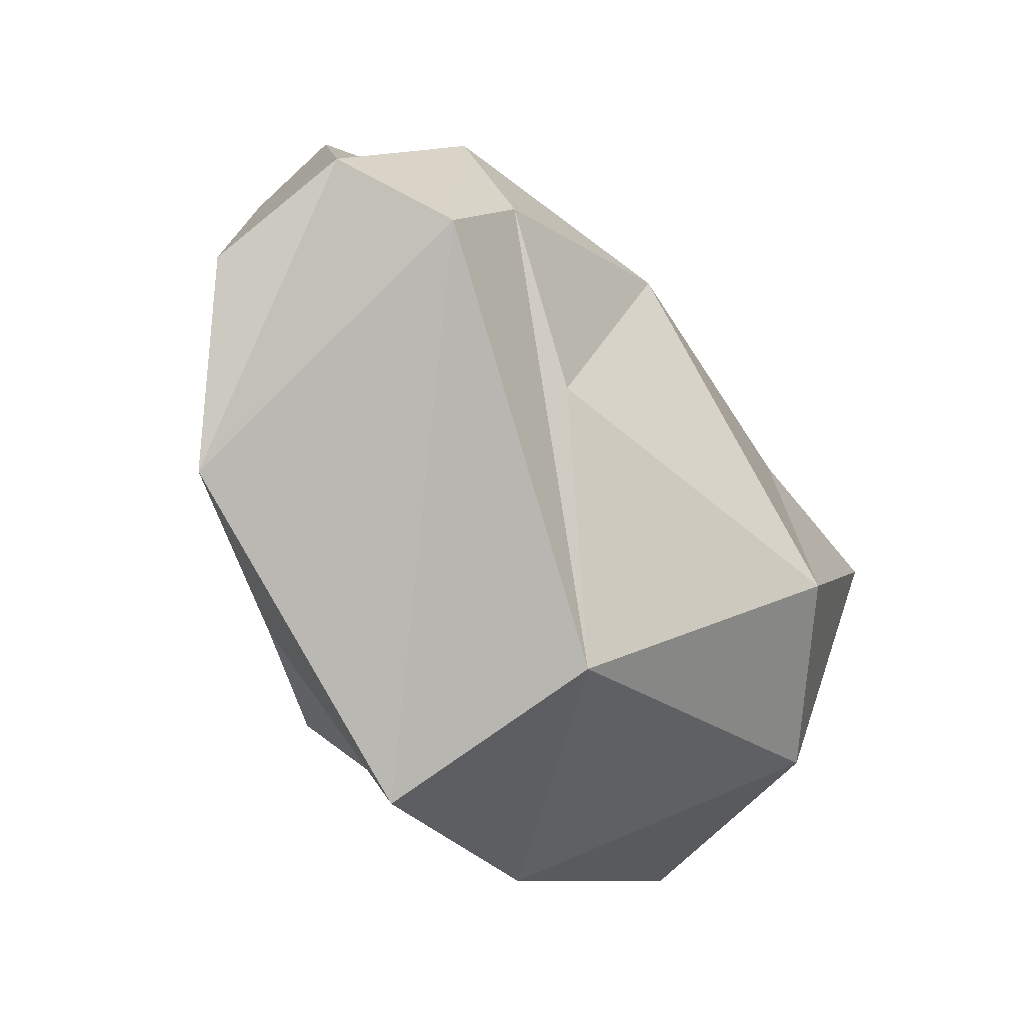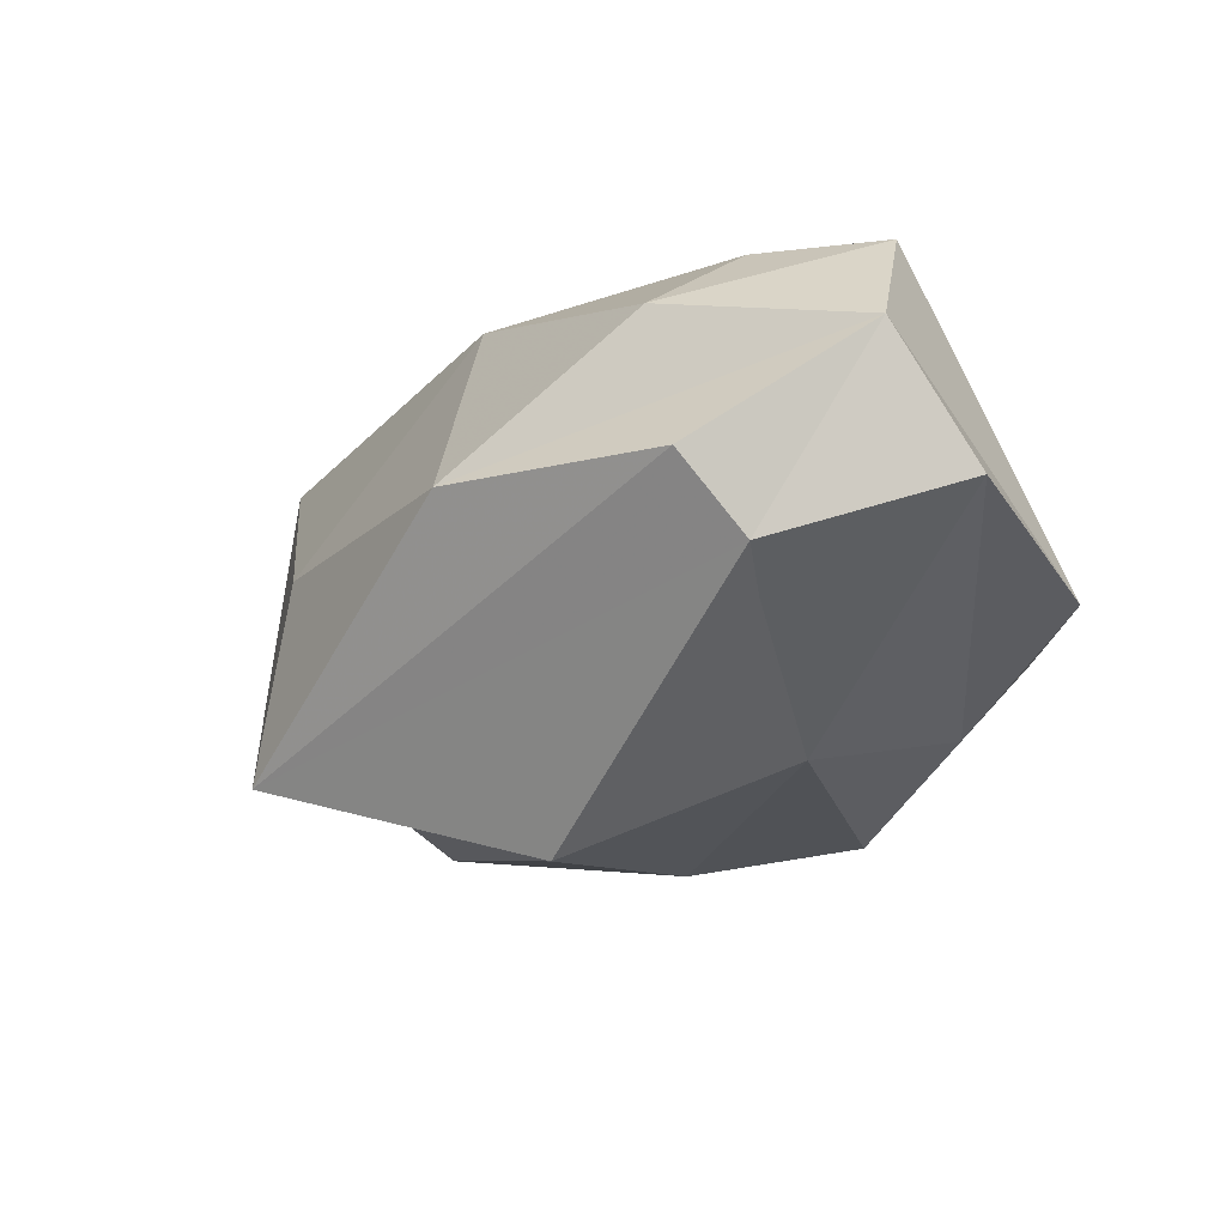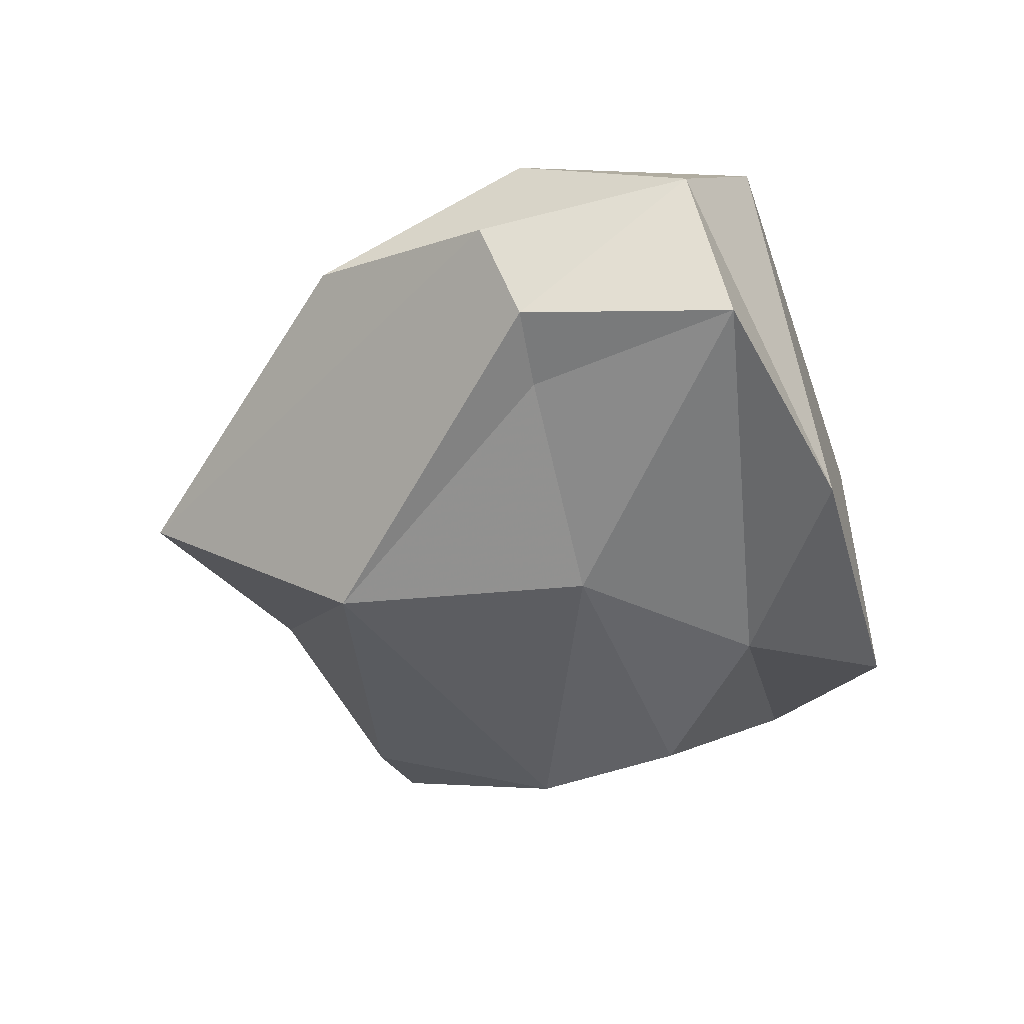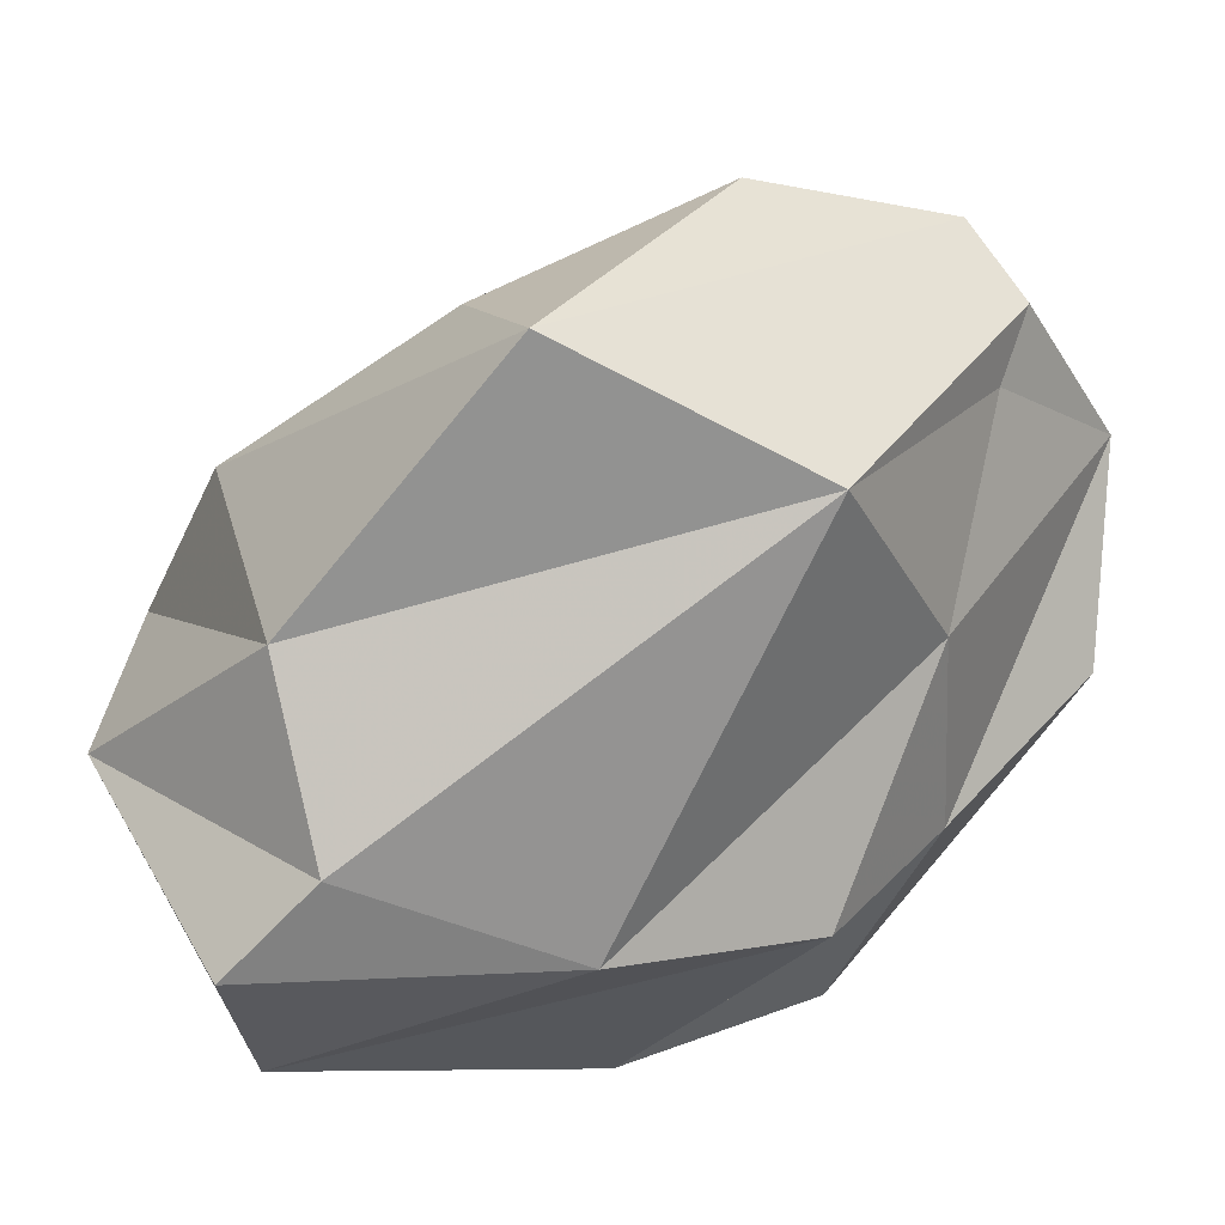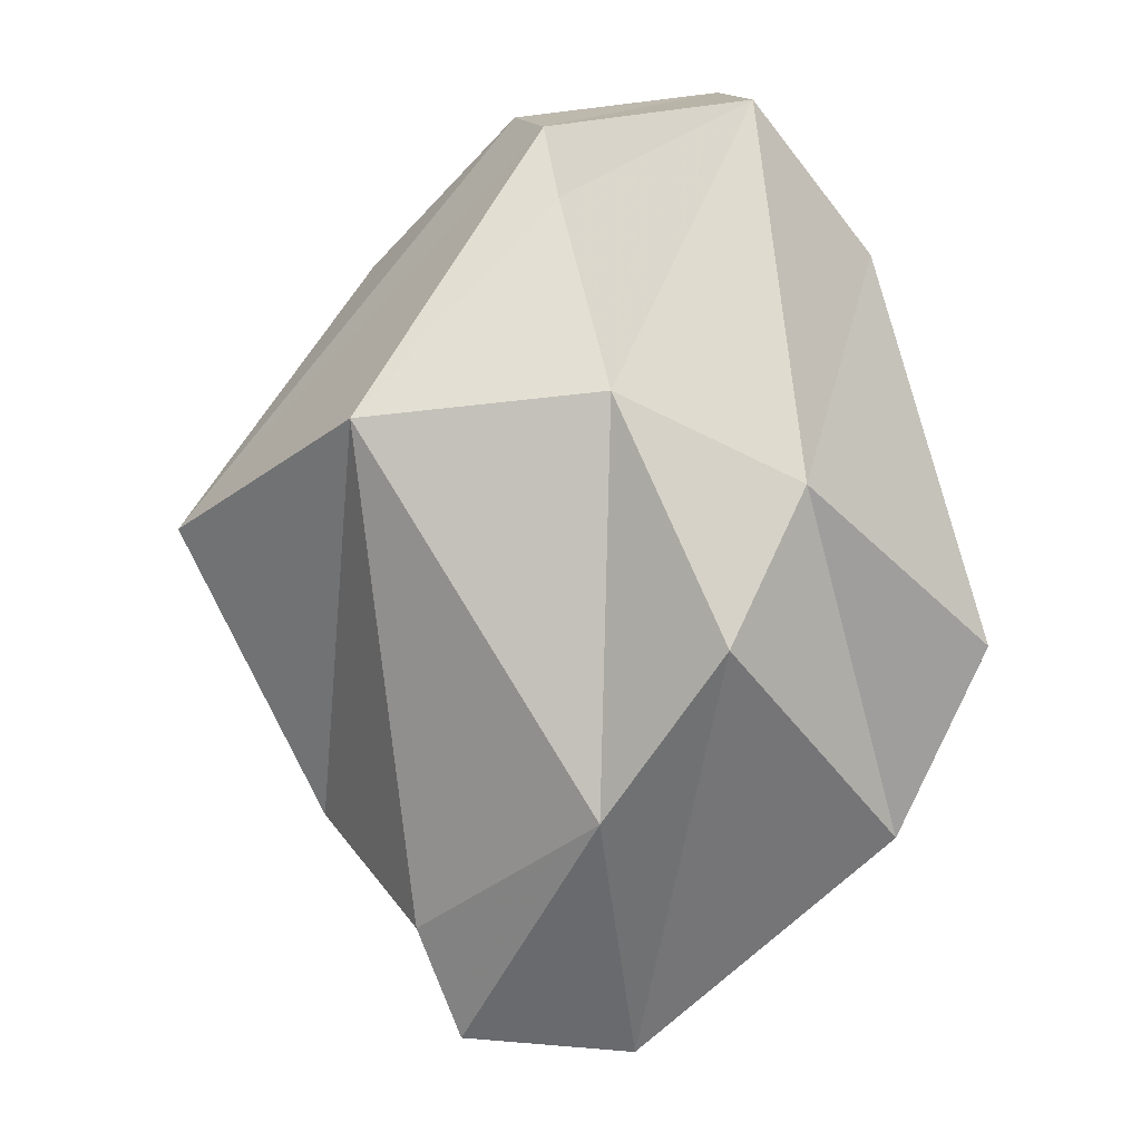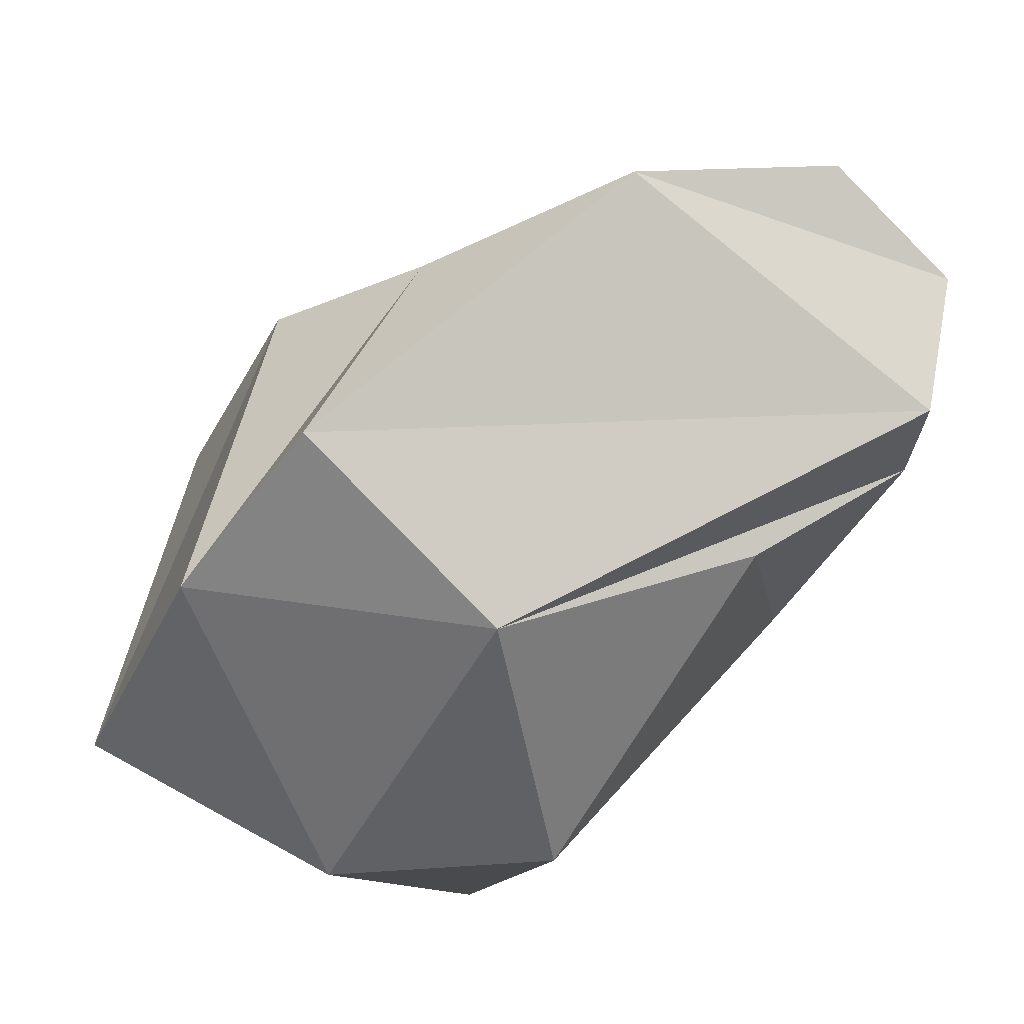
<metadata>
{"format":"obj","ext":"obj","renderer":"f3d","projection":"perspective","resolution":1024,"background":"white","views":[{"elev":23.2,"azim":158.2,"up":"+Y"},{"elev":47.2,"azim":42.6,"up":"+Y"},{"elev":26.9,"azim":64.8,"up":"+Y"},{"elev":63.9,"azim":20.8,"up":"+Z"},{"elev":-24.6,"azim":71.9,"up":"+Y"},{"elev":-64.1,"azim":98.6,"up":"+Z"}]}
</metadata>
<code>
v 3.81 9.38 0.11
v 6.35 5.37 -1.01
v 5.58 8.07 0.29
v 5.26 2.39 -0.43
v 4.63 3.69 2.07
v 4.47 0.22 0.41
v 2.14 -1.5 1.41
v -1.41 -3.57 -0.31
v -1.76 -3.48 2.18
v -4.65 -1.03 1.13
v -0.92 -2.2 3.1
v 3.23 3.45 5.28
v 4.2 6.84 2.67
v 4.19 7.97 2.89
v 3.07 8.82 2.98
v 0.55 7.48 4.4
v -0.46 3.24 6.89
v -2.36 -0.14 4.15
v -5.09 1.38 0.12
v -4.38 2.52 2.44
v -3.68 3.26 0.72
v -1.69 6.51 1.29
v -2.5 3.01 -3.22
v -2.41 -0.11 -3
v 2.22 -1.25 -2.88
v 4.38 0.82 -3.38
v 2.67 8.81 -1.57
v 1.33 8.98 1.53
v -1.82 4.44 4.77
v 1.7 2.88 -4.23
v 1.14 6.28 -2.08
v 1.28 8.5 -0.39
o Node 0
f 3 2 1
f 4 2 3
f 5 4 3
f 6 4 5
f 7 6 5
f 8 6 7
f 9 8 7
f 10 8 9
f 9 10 9
f 11 10 9
f 7 11 9
f 12 11 7
f 5 12 7
f 13 12 5
f 3 13 5
f 14 13 3
f 1 14 3
f 15 14 1
f 16 15 1
f 15 15 16
f 17 15 16
f 14 15 17
f 12 14 17
f 13 14 12
f 13 13 12
f 11 13 13
f 11 11 13
f 10 11 11
f 18 10 11
f 19 10 18
f 20 19 18
f 21 19 20
f 22 21 20
f 21 21 22
f 23 21 22
f 19 21 23
f 24 19 23
f 10 19 24
f 24 10 24
f 8 10 24
f 25 8 24
f 6 8 25
f 25 6 25
f 4 6 25
f 26 4 25
f 2 4 26
f 27 2 26
f 1 2 27
f 28 1 27
f 16 1 28
f 22 16 28
f 29 16 22
f 20 29 22
f 29 29 20
f 17 29 20
f 16 29 17
f 16 16 17
f 20 16 16
f 20 20 16
f 17 20 20
f 18 17 20
f 12 17 18
f 11 12 18
f 11 12 11
f 25 11 11
f 25 11 25
f 24 25 25
f 30 25 24
f 23 30 24
f 31 30 23
f 22 31 23
f 32 31 22
f 28 32 22
f 32 32 28
f 27 32 28
f 32 32 27
f 30 32 27
f 31 32 30
f 31 31 30
f 27 31 31
f 27 27 31
f 30 27 27
f 26 30 27
f 25 30 26

</code>
